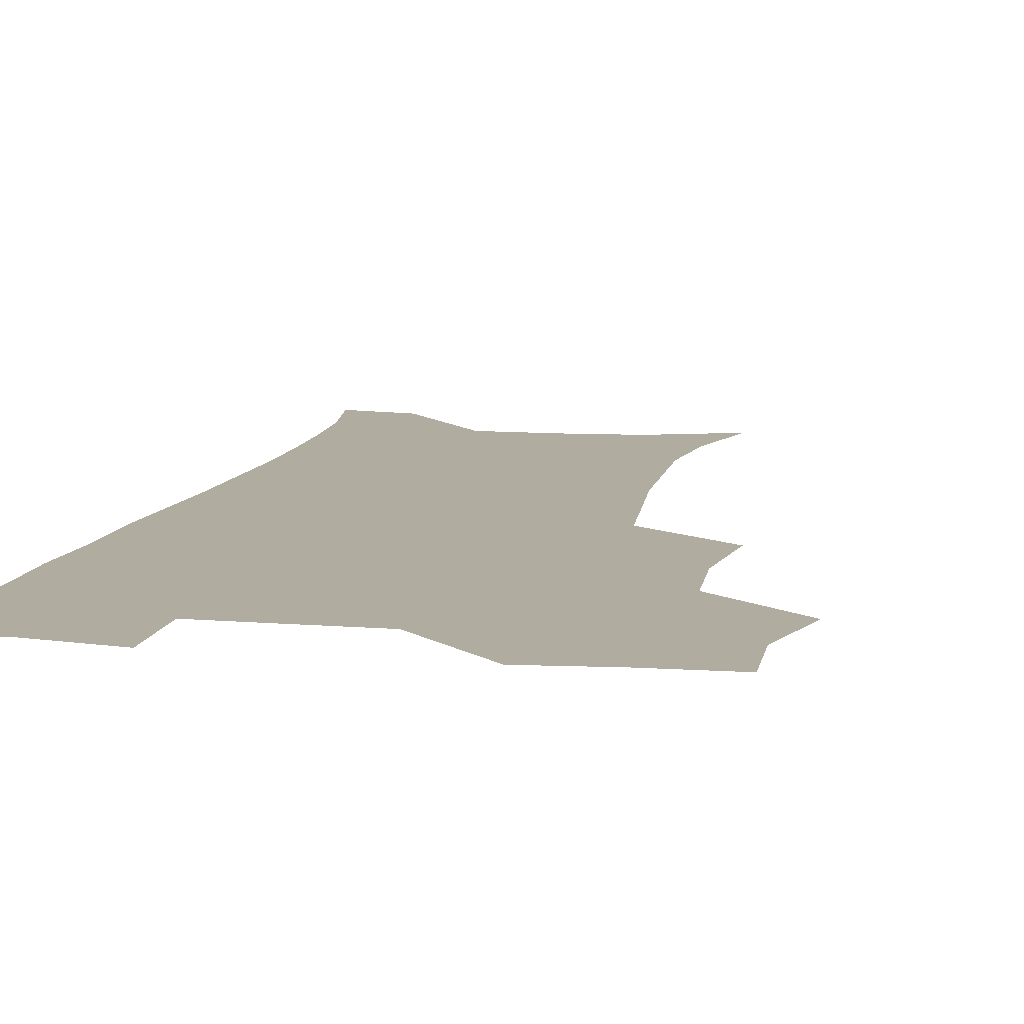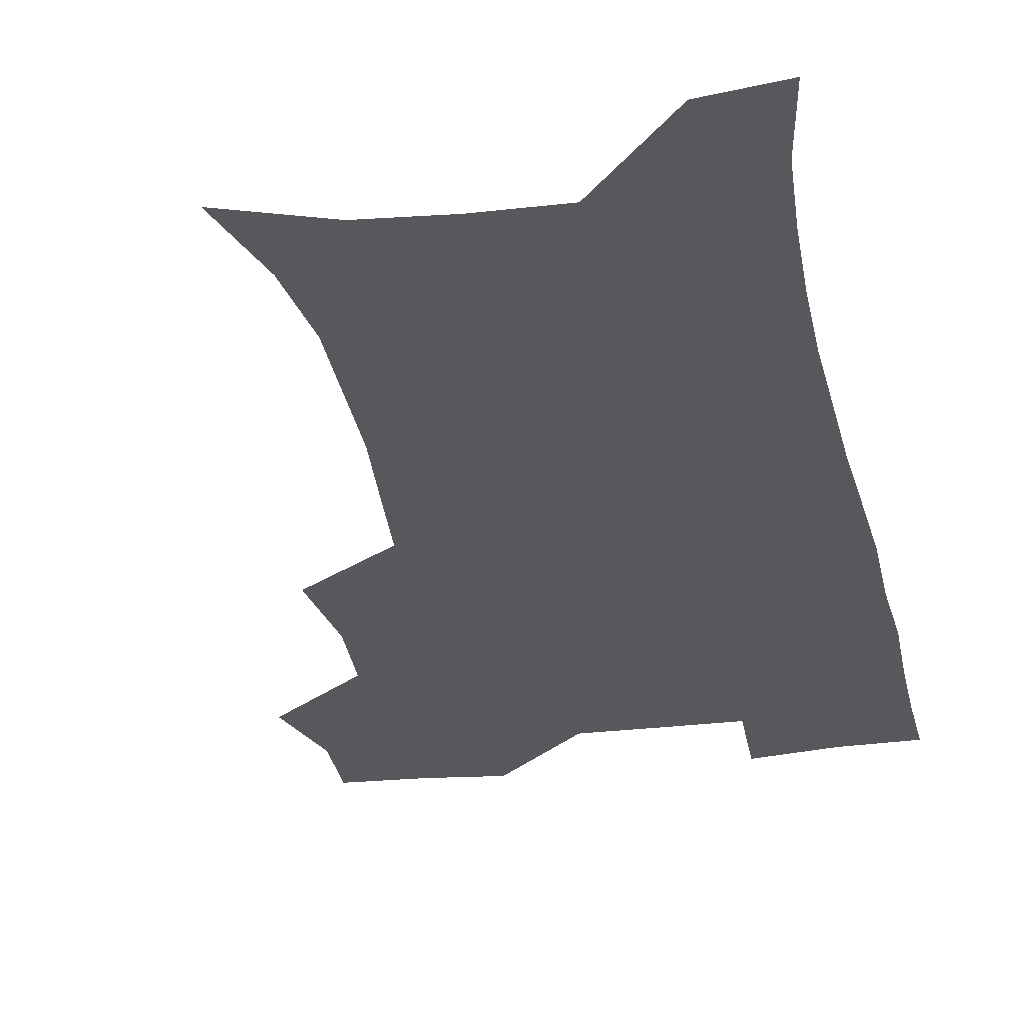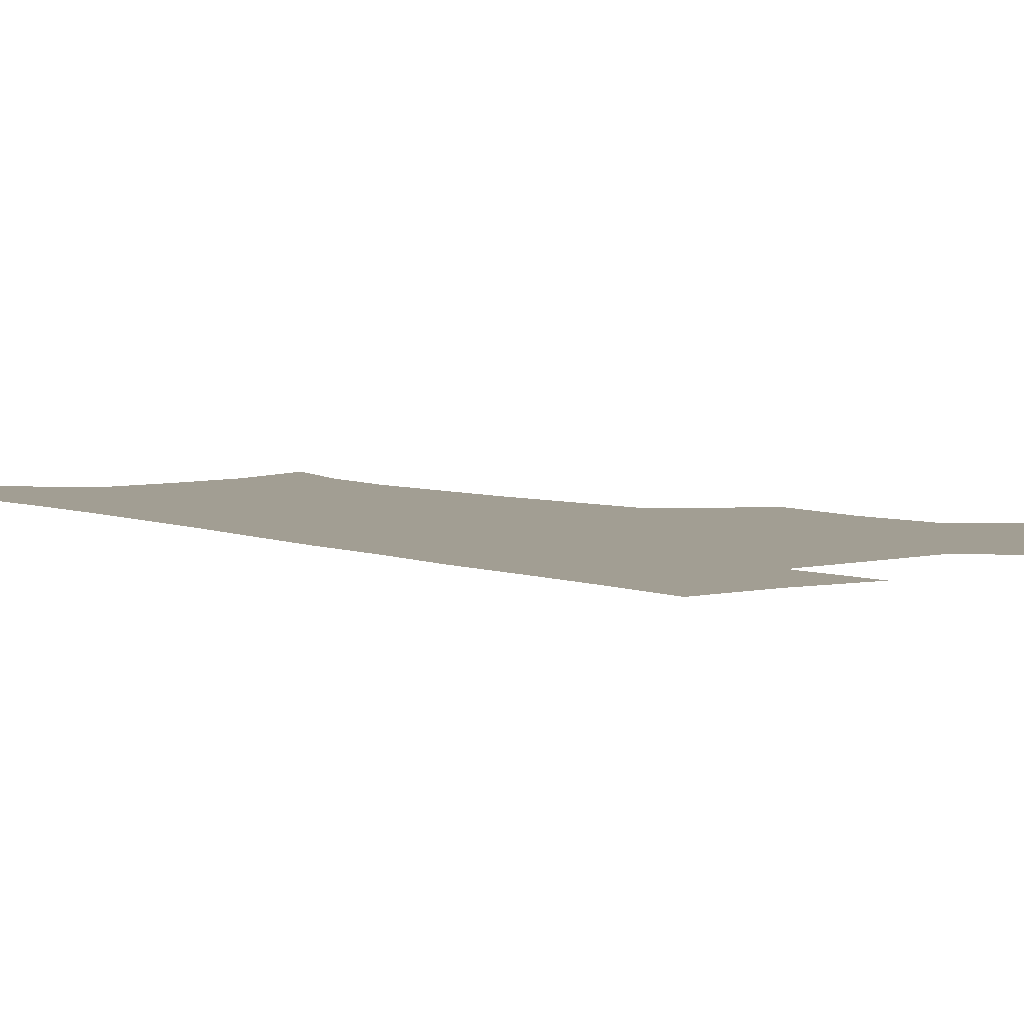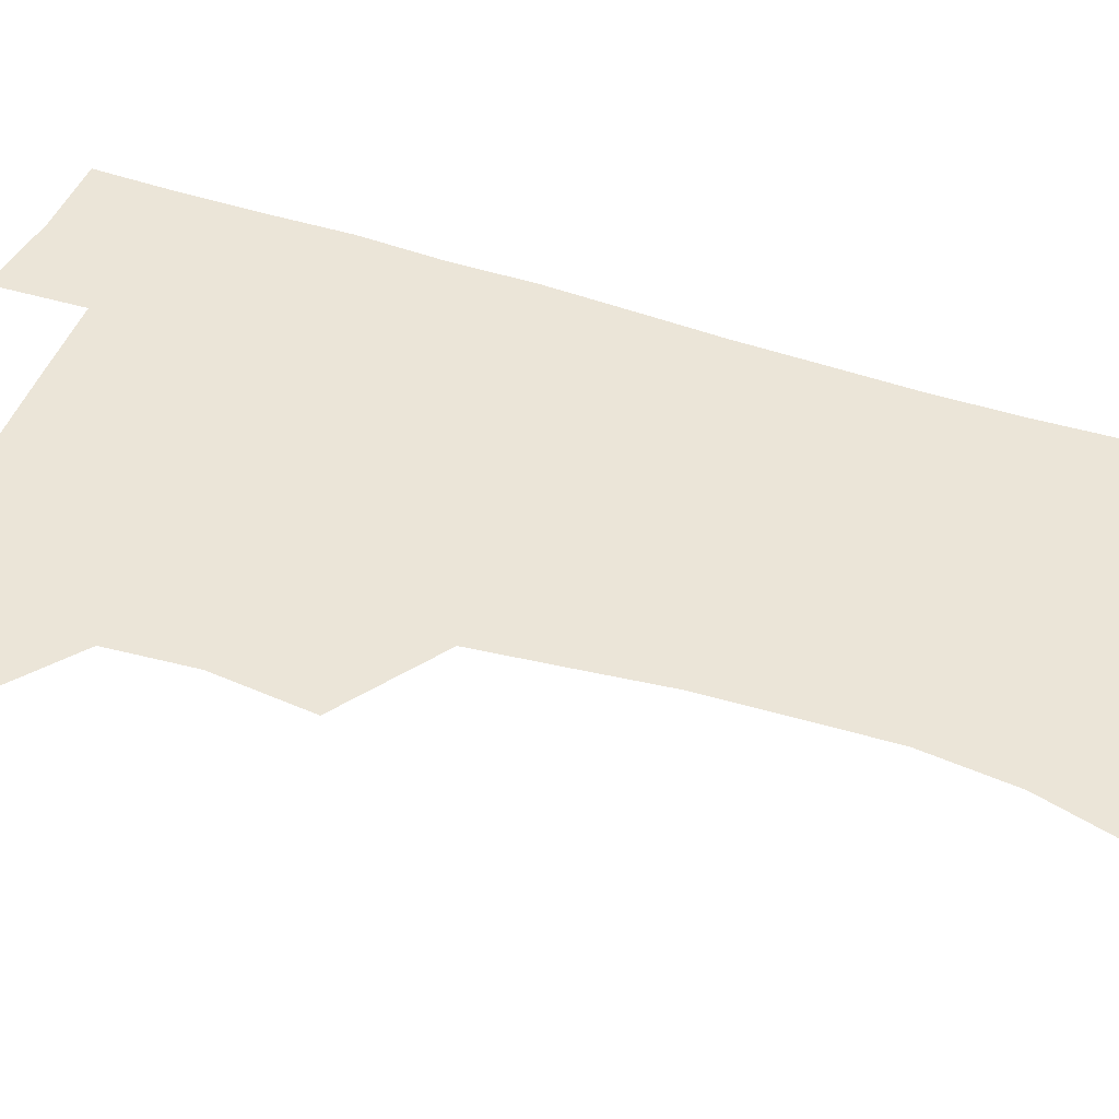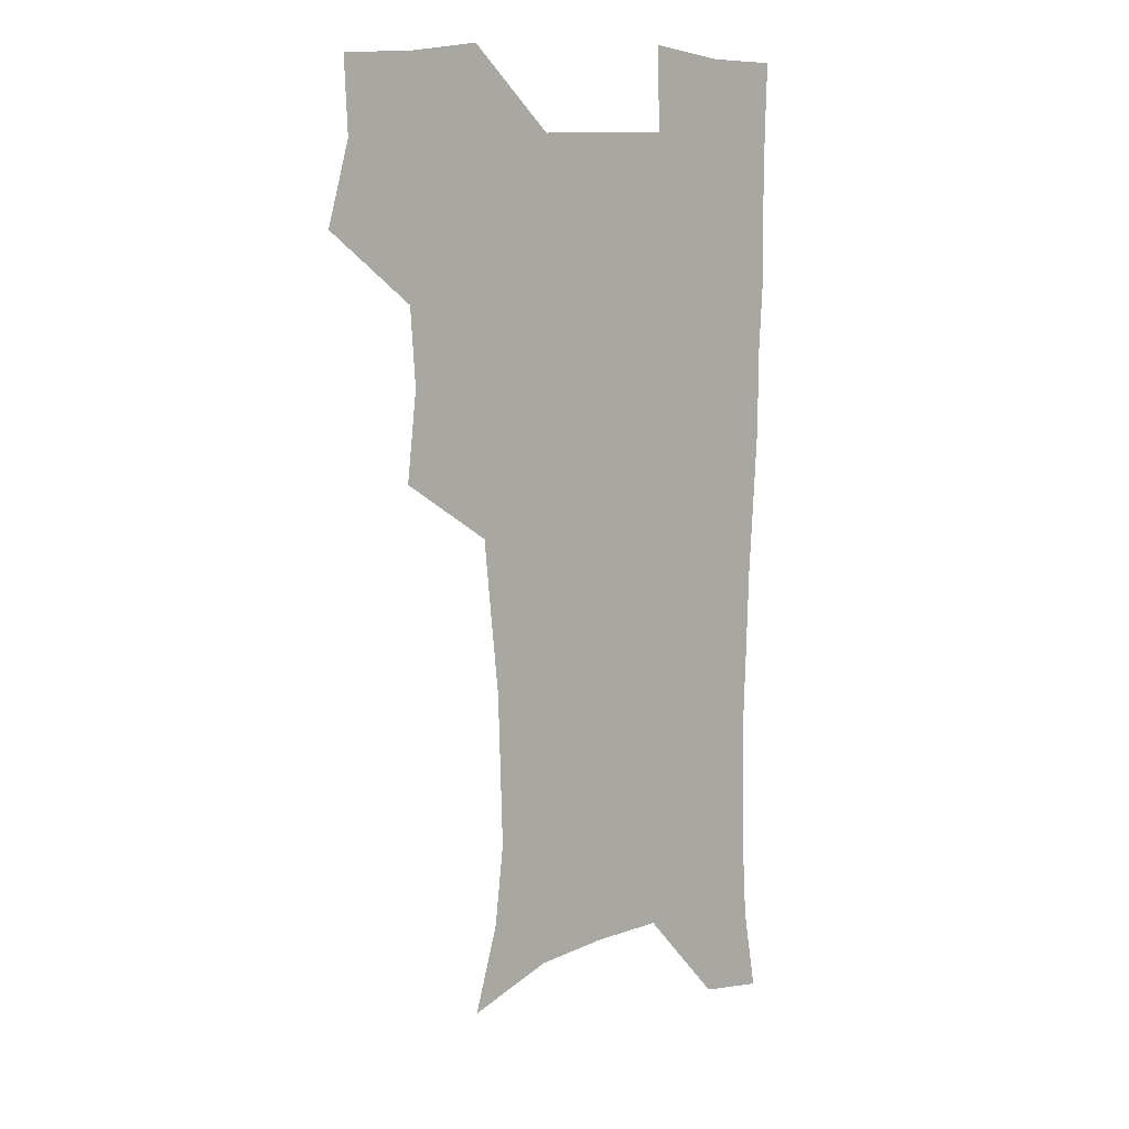
<metadata>
{"format":"obj","ext":"obj","renderer":"f3d","projection":"perspective","resolution":1024,"background":"white","views":[{"elev":10.0,"azim":-167.5,"up":"+Z"},{"elev":-27.9,"azim":11.1,"up":"+Z"},{"elev":5.0,"azim":141.1,"up":"+Z"},{"elev":46.0,"azim":-69.6,"up":"+Z"},{"elev":10.6,"azim":-39.7,"up":"+Y"}]}
</metadata>
<code>
v 473.6 506.1 0
v 482.6 538.3 0
v 481.3 567.8 0
v 506.8 411.3 0
v 510.8 447 0
v 508.7 477.8 0
v 515.7 510.8 0
v 513.8 539.4 0
v 511.3 569.2 0
v 537.1 195.6 0
v 546.9 230.1 0
v 550.6 262.6 0
v 549.7 292.3 0
v 548.7 324.8 0
v 545.6 355.3 0
v 542.5 386.8 0
v 544.2 421.7 0
v 543.4 451.7 0
v 544.5 482.4 0
v 545 511.4 0
v 543.4 540.5 0
v 540 572.8 0
v 571.4 208.4 0
v 576.6 241.4 0
v 577.6 272.1 0
v 576.7 301.5 0
v 576.3 333.7 0
v 575.3 364.8 0
v 574.4 395.3 0
v 573.5 424.7 0
v 573.4 454.2 0
v 574.1 483.3 0
v 575.1 511.8 0
v 573.5 540.2 0
v 601.5 211.4 0
v 603.1 244 0
v 603.7 276.9 0
v 603.3 307.3 0
v 602.8 337.1 0
v 602.4 367.1 0
v 602.3 398.2 0
v 602.5 427.9 0
v 602.8 456.4 0
v 602.7 484 0
v 602.9 512.2 0
v 602.4 540.5 0
v 631.2 211.9 0
v 629.5 247.2 0
v 629 278.2 0
v 628.9 308.1 0
v 628.8 338.3 0
v 629.4 365.5 0
v 629.1 398.3 0
v 629.7 427 0
v 629.9 456.1 0
v 630.9 483.5 0
v 631.1 512.4 0
v 631.2 540.5 0
v 630.3 574.4 0
v 664.1 173.9 0
v 657.9 210.1 0
v 655.5 243.4 0
v 654.5 275 0
v 655.1 304.2 0
v 654.7 335.8 0
v 656.1 364.2 0
v 657.9 392.9 0
v 657.4 424.8 0
v 658.8 453.4 0
v 659.6 482.4 0
v 659.3 511.9 0
v 660 540.3 0
v 661.5 569.6 0
v 691.3 170 0
v 685.6 203.6 0
v 683.8 234.1 0
v 682.8 264.9 0
v 682.8 295.6 0
v 683.8 326.1 0
v 684.8 356.9 0
v 686.6 387.1 0
v 688.4 417.6 0
v 688.5 449.5 0
v 690.2 479.2 0
v 689.7 510.1 0
v 689.9 539.7 0
v 690.8 568.8 0
f 6 7 1
f 1 7 2
f 7 8 2
f 2 8 3
f 8 9 3
f 16 17 4
f 4 17 5
f 17 18 5
f 5 18 6
f 18 19 6
f 6 19 7
f 19 20 7
f 7 20 8
f 20 21 8
f 8 21 9
f 21 22 9
f 10 23 11
f 23 24 11
f 11 24 12
f 24 25 12
f 12 25 13
f 25 26 13
f 13 26 14
f 26 27 14
f 14 27 15
f 27 28 15
f 15 28 16
f 28 29 16
f 16 29 17
f 29 30 17
f 17 30 18
f 30 31 18
f 18 31 19
f 31 32 19
f 19 32 20
f 32 33 20
f 20 33 21
f 33 34 21
f 21 34 22
f 23 35 24
f 35 36 24
f 24 36 25
f 36 37 25
f 25 37 26
f 37 38 26
f 26 38 27
f 38 39 27
f 27 39 28
f 39 40 28
f 28 40 29
f 40 41 29
f 29 41 30
f 41 42 30
f 30 42 31
f 42 43 31
f 31 43 32
f 43 44 32
f 32 44 33
f 44 45 33
f 33 45 34
f 45 46 34
f 35 47 36
f 47 48 36
f 36 48 37
f 48 49 37
f 37 49 38
f 49 50 38
f 38 50 39
f 50 51 39
f 39 51 40
f 51 52 40
f 40 52 41
f 52 53 41
f 41 53 42
f 53 54 42
f 42 54 43
f 54 55 43
f 43 55 44
f 55 56 44
f 44 56 45
f 56 57 45
f 45 57 46
f 57 58 46
f 60 61 47
f 47 61 48
f 61 62 48
f 48 62 49
f 62 63 49
f 49 63 50
f 63 64 50
f 50 64 51
f 64 65 51
f 51 65 52
f 65 66 52
f 52 66 53
f 66 67 53
f 53 67 54
f 67 68 54
f 54 68 55
f 68 69 55
f 55 69 56
f 69 70 56
f 56 70 57
f 70 71 57
f 57 71 58
f 71 72 58
f 58 72 59
f 72 73 59
f 60 74 61
f 74 75 61
f 61 75 62
f 75 76 62
f 62 76 63
f 76 77 63
f 63 77 64
f 77 78 64
f 64 78 65
f 78 79 65
f 65 79 66
f 79 80 66
f 66 80 67
f 80 81 67
f 67 81 68
f 81 82 68
f 68 82 69
f 82 83 69
f 69 83 70
f 83 84 70
f 70 84 71
f 84 85 71
f 71 85 72
f 85 86 72
f 72 86 73
f 86 87 73

</code>
